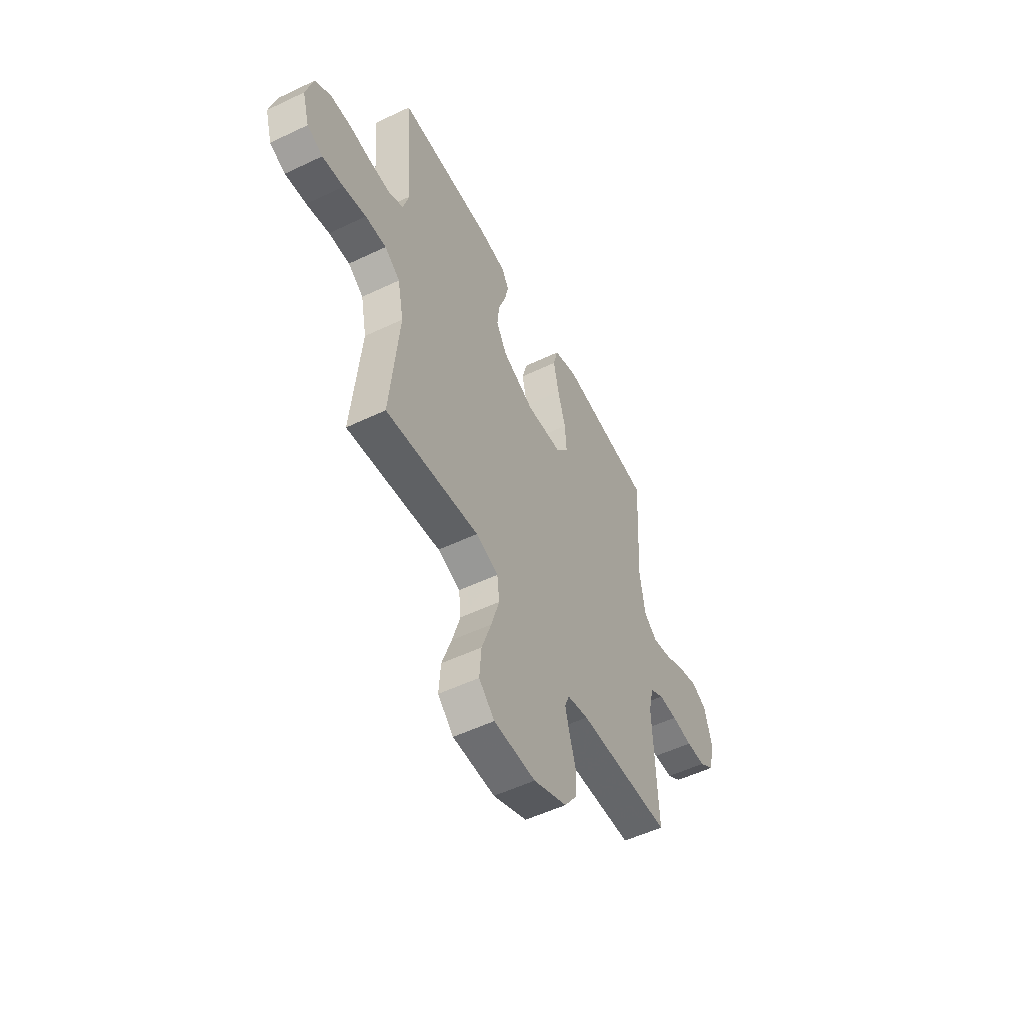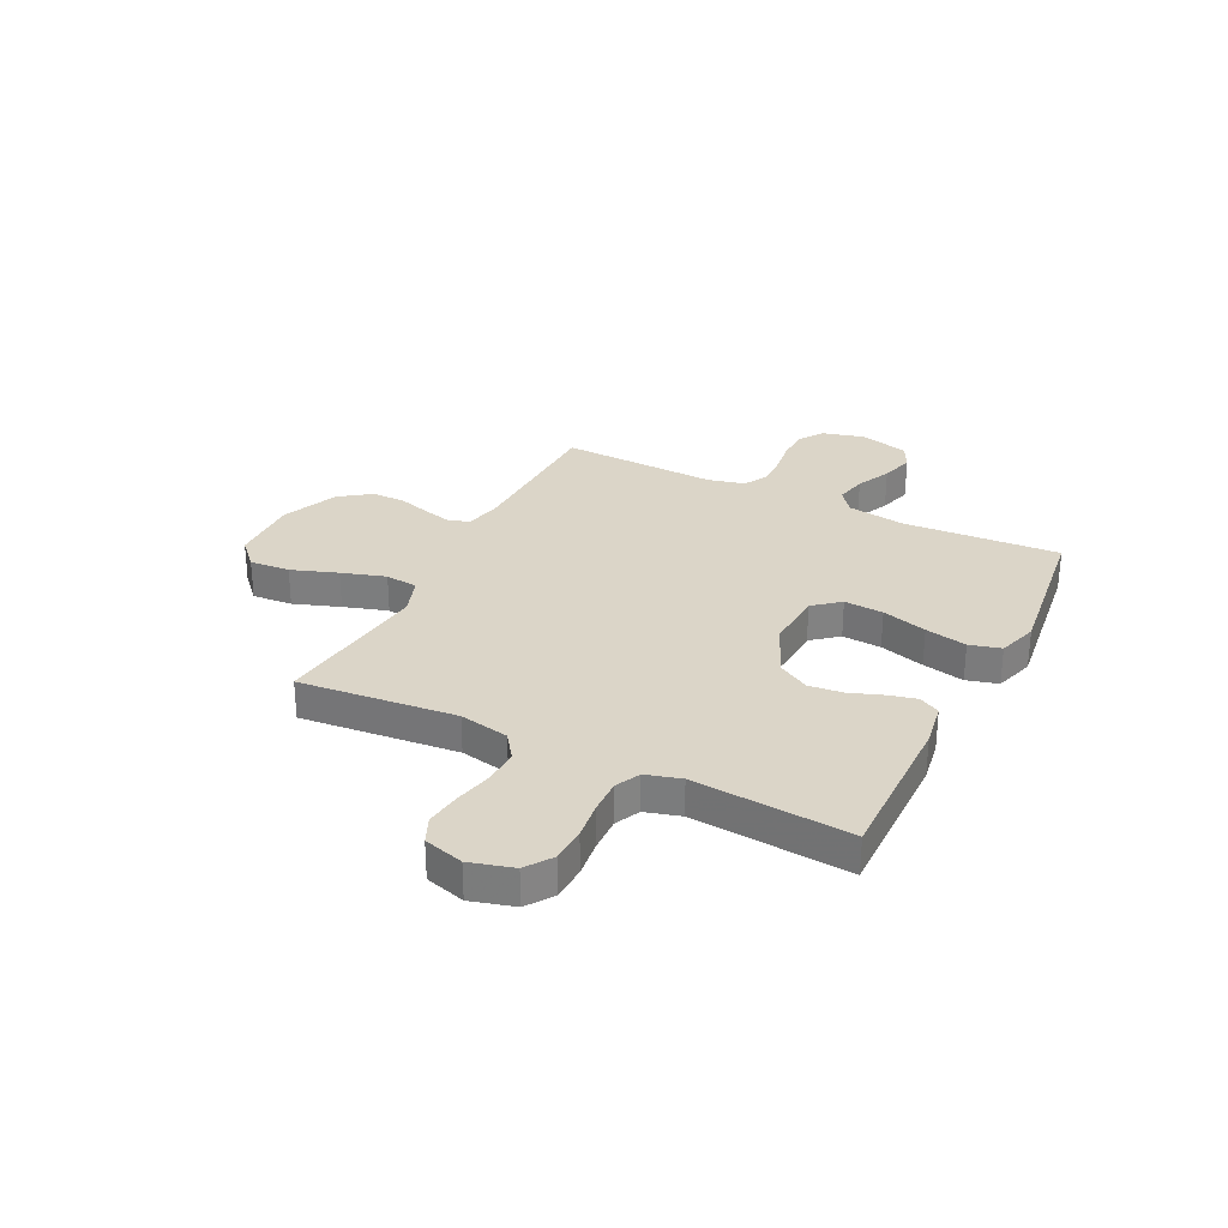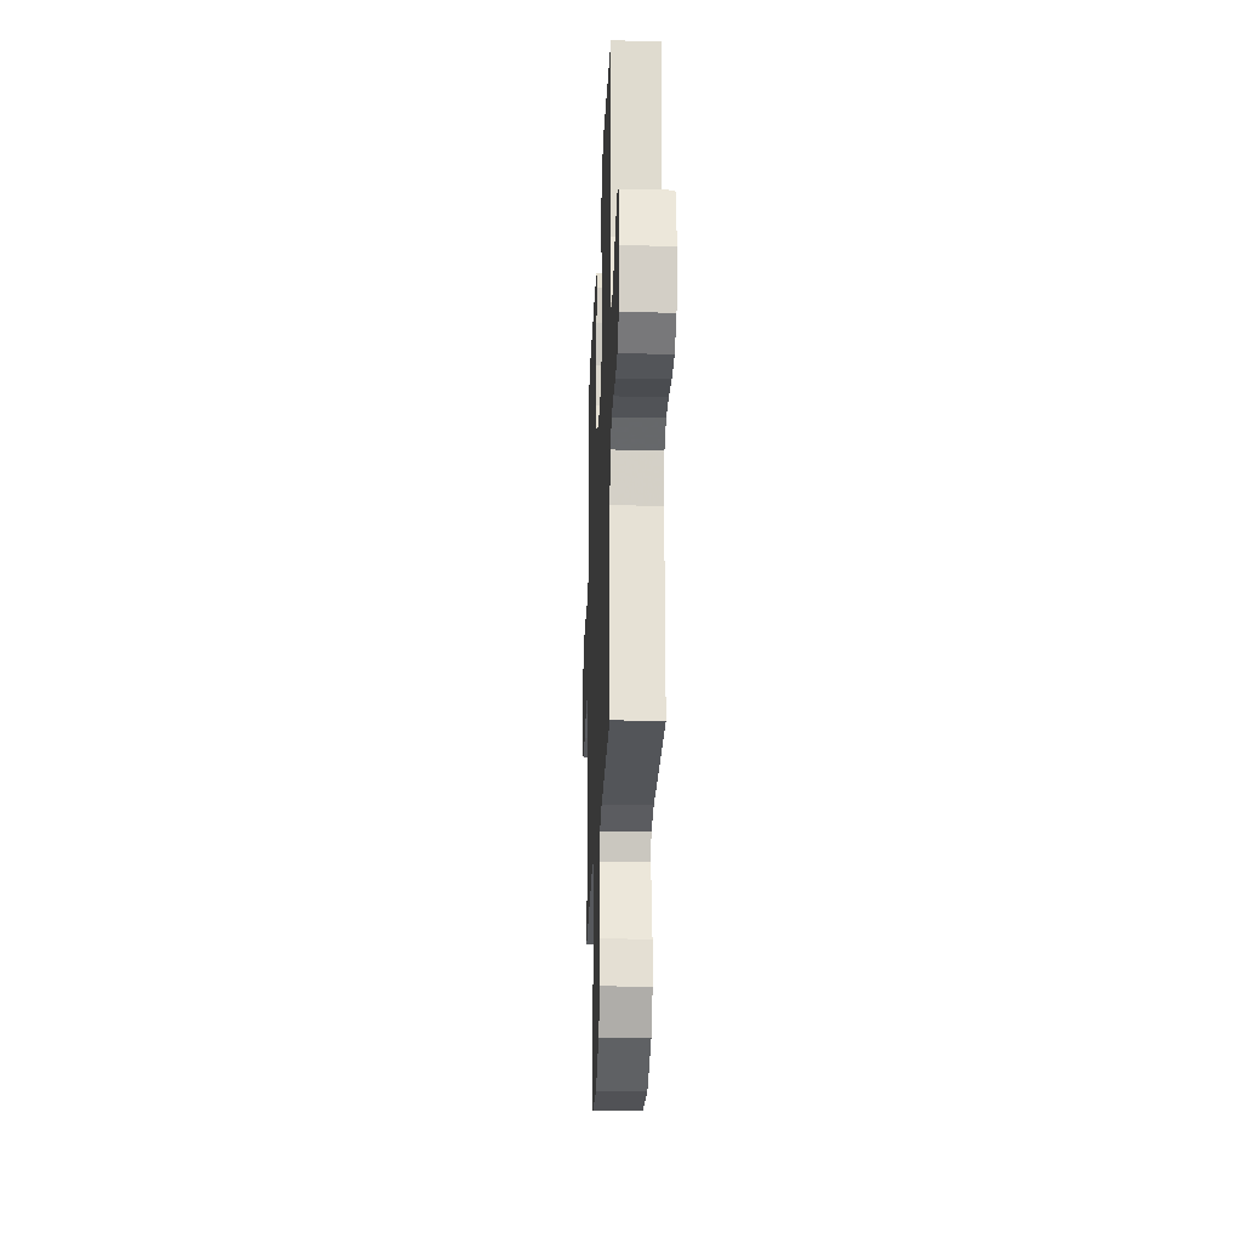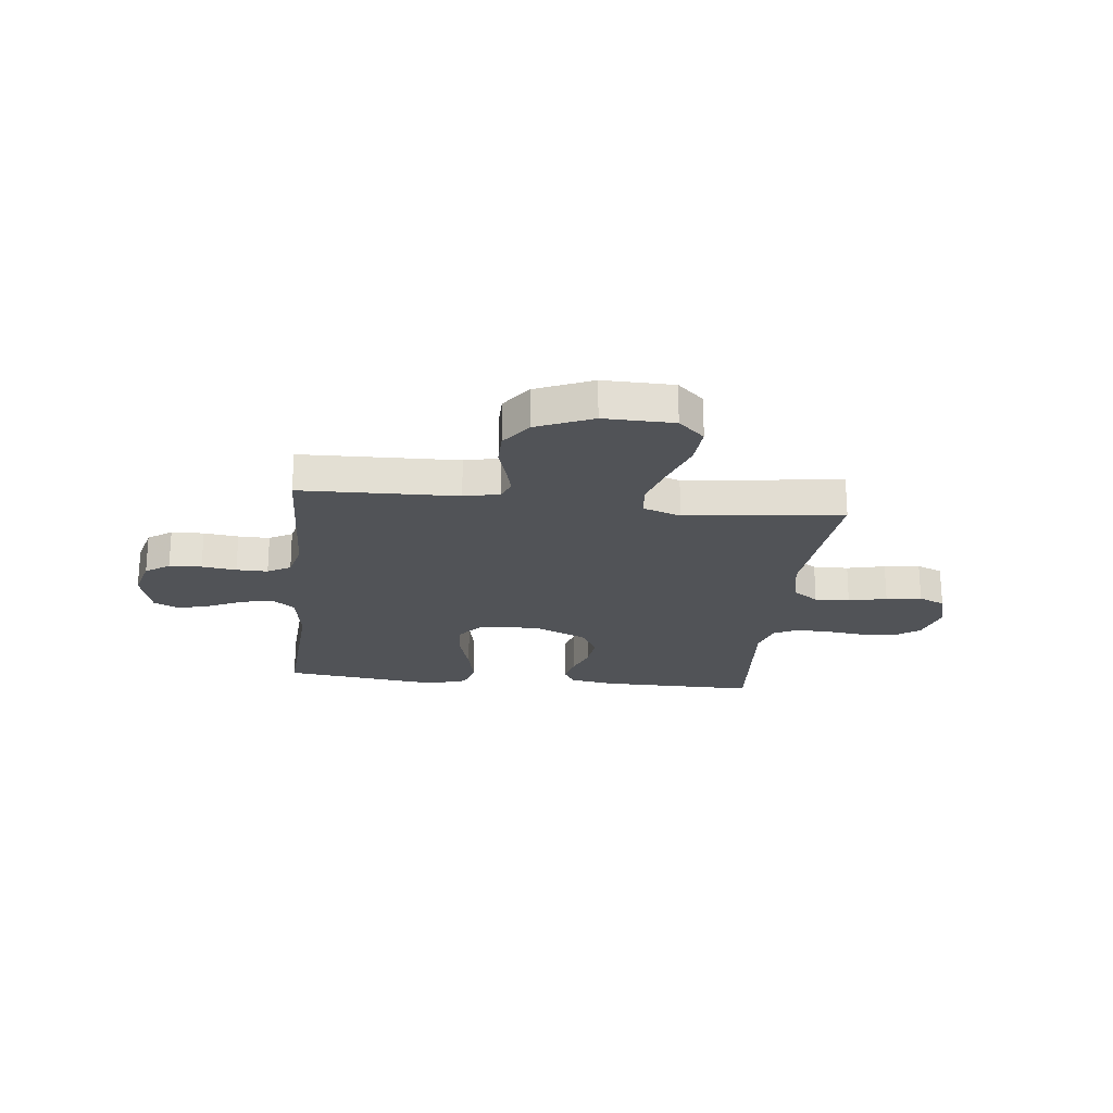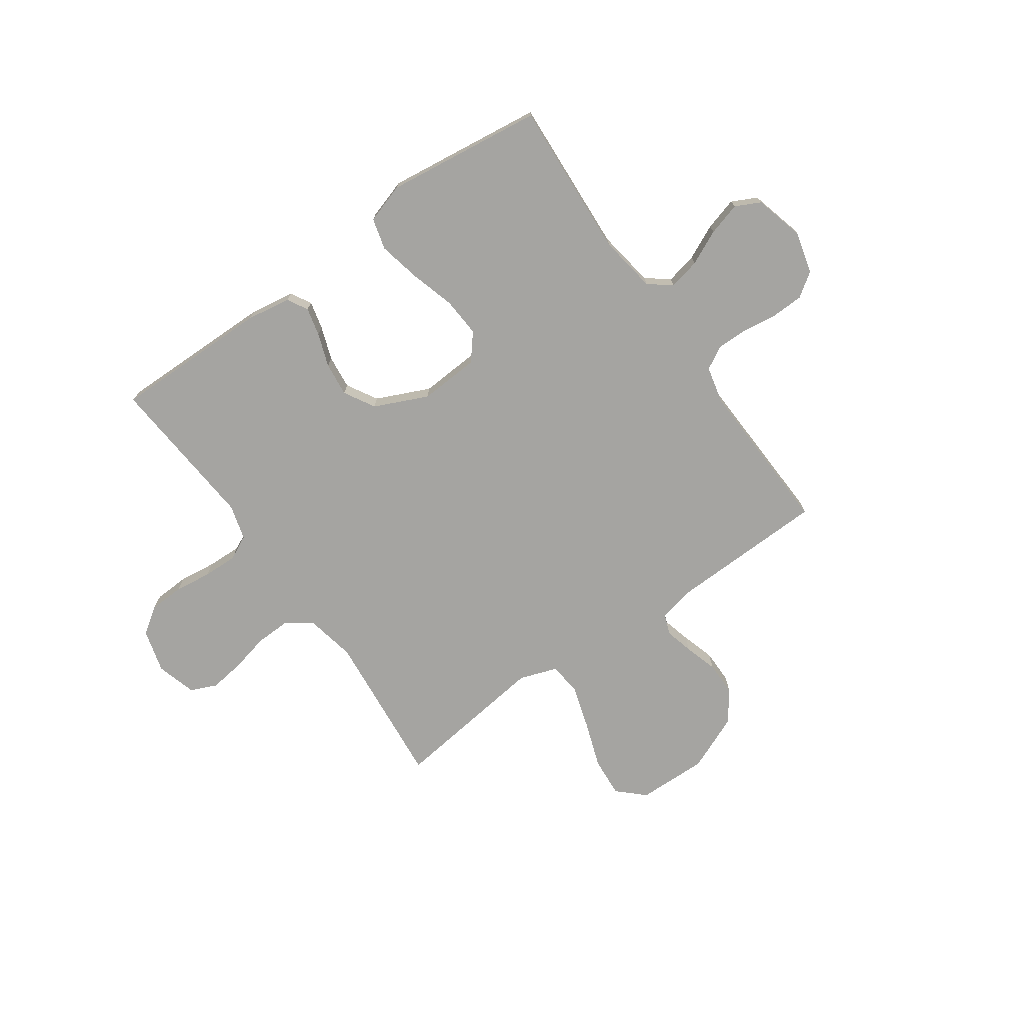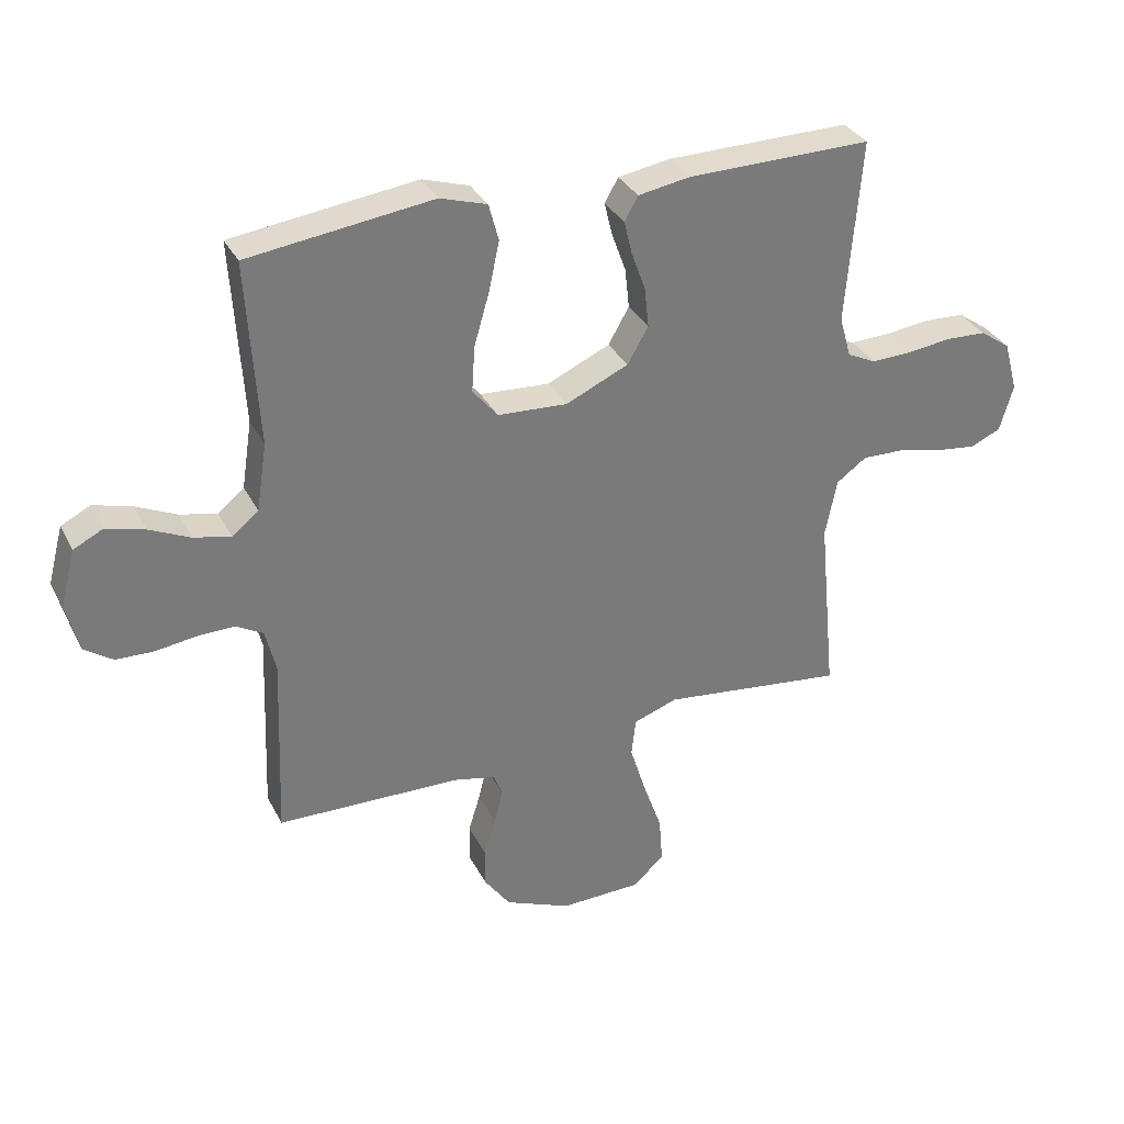
<metadata>
{"format":"obj","ext":"obj","renderer":"f3d","projection":"perspective","resolution":1024,"background":"white","views":[{"elev":-53.0,"azim":-62.9,"up":"+Z"},{"elev":29.5,"azim":-63.6,"up":"+Y"},{"elev":-22.6,"azim":87.7,"up":"+Z"},{"elev":-22.0,"azim":173.7,"up":"+Y"},{"elev":-73.3,"azim":35.2,"up":"+Y"},{"elev":33.1,"azim":156.1,"up":"+Z"}]}
</metadata>
<code>
v 0.5 0.07 -0.5
v 0.2 0.07 -0.508
v 0.132 0.07 -0.523
v 0.117 0.07 -0.561
v 0.131 0.07 -0.616
v 0.15 0.07 -0.679
v 0.15 0.07 -0.744
v 0.108 0.07 -0.803
v 0 0.07 -0.849
v -0.134 0.07 -0.846
v -0.184 0.07 -0.799
v -0.178 0.07 -0.722
v -0.147 0.07 -0.634
v -0.121 0.07 -0.55
v -0.128 0.07 -0.488
v -0.2 0.07 -0.463
v -0.5 0.07 -0.5
v -0.471 0.07 -0.2
v -0.49 0.07 -0.105
v -0.539 0.07 -0.07
v -0.606 0.07 -0.072
v -0.679 0.07 -0.089
v -0.747 0.07 -0.098
v -0.797 0.07 -0.076
v -0.819 0.07 0
v -0.796 0.07 0.083
v -0.746 0.07 0.118
v -0.679 0.07 0.121
v -0.608 0.07 0.112
v -0.542 0.07 0.11
v -0.495 0.07 0.133
v -0.476 0.07 0.2
v -0.5 0.07 0.5
v -0.2 0.07 0.497
v -0.115 0.07 0.483
v -0.093 0.07 0.444
v -0.106 0.07 0.39
v -0.129 0.07 0.326
v -0.136 0.07 0.261
v -0.102 0.07 0.202
v 0 0.07 0.156
v 0.114 0.07 0.163
v 0.155 0.07 0.213
v 0.15 0.07 0.288
v 0.125 0.07 0.374
v 0.108 0.07 0.454
v 0.124 0.07 0.514
v 0.2 0.07 0.538
v 0.5 0.07 0.5
v 0.482 0.07 0.2
v 0.499 0.07 0.09
v 0.542 0.07 0.056
v 0.602 0.07 0.069
v 0.668 0.07 0.1
v 0.731 0.07 0.118
v 0.779 0.07 0.094
v 0.804 0.07 0
v 0.783 0.07 -0.08
v 0.737 0.07 -0.112
v 0.675 0.07 -0.114
v 0.609 0.07 -0.105
v 0.549 0.07 -0.104
v 0.505 0.07 -0.129
v 0.488 0.07 -0.2
v 0.5 0 -0.5
v 0.2 0 -0.508
v 0.132 0 -0.523
v 0.117 0 -0.561
v 0.131 0 -0.616
v 0.15 0 -0.679
v 0.15 0 -0.744
v 0.108 0 -0.803
v 0 0 -0.849
v -0.134 0 -0.846
v -0.184 0 -0.799
v -0.178 0 -0.722
v -0.147 0 -0.634
v -0.121 0 -0.55
v -0.128 0 -0.488
v -0.2 0 -0.463
v -0.5 0 -0.5
v -0.471 0 -0.2
v -0.49 0 -0.105
v -0.539 0 -0.07
v -0.606 0 -0.072
v -0.679 0 -0.089
v -0.747 0 -0.098
v -0.797 0 -0.076
v -0.819 0 0
v -0.796 0 0.083
v -0.746 0 0.118
v -0.679 0 0.121
v -0.608 0 0.112
v -0.542 0 0.11
v -0.495 0 0.133
v -0.476 0 0.2
v -0.5 0 0.5
v -0.2 0 0.497
v -0.115 0 0.483
v -0.093 0 0.444
v -0.106 0 0.39
v -0.129 0 0.326
v -0.136 0 0.261
v -0.102 0 0.202
v 0 0 0.156
v 0.114 0 0.163
v 0.155 0 0.213
v 0.15 0 0.288
v 0.125 0 0.374
v 0.108 0 0.454
v 0.124 0 0.514
v 0.2 0 0.538
v 0.5 0 0.5
v 0.482 0 0.2
v 0.499 0 0.09
v 0.542 0 0.056
v 0.602 0 0.069
v 0.668 0 0.1
v 0.731 0 0.118
v 0.779 0 0.094
v 0.804 0 0
v 0.783 0 -0.08
v 0.737 0 -0.112
v 0.675 0 -0.114
v 0.609 0 -0.105
v 0.549 0 -0.104
v 0.505 0 -0.129
v 0.488 0 -0.2
f 58 59 60 61
f 58 61 62
f 57 58 62
f 56 57 62
f 53 54 55 56
f 52 53 56 62
f 51 52 62 63
f 47 48 49 50
f 44 45 46 47
f 44 47 50 51
f 35 36 37 38
f 35 38 39
f 32 33 34 35
f 31 32 35 39
f 30 31 39 40
f 26 27 28 29
f 26 29 30
f 25 26 30
f 21 22 23 24
f 20 21 24 25
f 16 17 18
f 15 16 18 19
f 10 11 12 13
f 10 13 14
f 9 10 14
f 8 9 14 15
f 5 6 7 8
f 4 5 8 15
f 64 1 2
f 64 2 3
f 63 64 3
f 43 44 51 63
f 42 43 63 3
f 41 42 3 4
f 20 25 30 40
f 19 20 40 41
f 4 15 19 41
f 125 124 123 122
f 126 125 122
f 126 122 121
f 126 121 120
f 120 119 118 117
f 126 120 117 116
f 127 126 116 115
f 114 113 112 111
f 111 110 109 108
f 115 114 111 108
f 102 101 100 99
f 103 102 99
f 99 98 97 96
f 103 99 96 95
f 104 103 95 94
f 93 92 91 90
f 94 93 90
f 94 90 89
f 88 87 86 85
f 89 88 85 84
f 82 81 80
f 83 82 80 79
f 77 76 75 74
f 78 77 74
f 78 74 73
f 79 78 73 72
f 72 71 70 69
f 79 72 69 68
f 66 65 128
f 67 66 128
f 67 128 127
f 127 115 108 107
f 67 127 107 106
f 68 67 106 105
f 104 94 89 84
f 105 104 84 83
f 105 83 79 68
f 1 65 66 2
f 2 66 67 3
f 3 67 68 4
f 4 68 69 5
f 5 69 70 6
f 6 70 71 7
f 7 71 72 8
f 8 72 73 9
f 9 73 74 10
f 10 74 75 11
f 11 75 76 12
f 12 76 77 13
f 13 77 78 14
f 14 78 79 15
f 15 79 80 16
f 16 80 81 17
f 17 81 82 18
f 18 82 83 19
f 19 83 84 20
f 20 84 85 21
f 21 85 86 22
f 22 86 87 23
f 23 87 88 24
f 24 88 89 25
f 25 89 90 26
f 26 90 91 27
f 27 91 92 28
f 28 92 93 29
f 29 93 94 30
f 30 94 95 31
f 31 95 96 32
f 32 96 97 33
f 33 97 98 34
f 34 98 99 35
f 35 99 100 36
f 36 100 101 37
f 37 101 102 38
f 38 102 103 39
f 39 103 104 40
f 40 104 105 41
f 41 105 106 42
f 42 106 107 43
f 43 107 108 44
f 44 108 109 45
f 45 109 110 46
f 46 110 111 47
f 47 111 112 48
f 48 112 113 49
f 49 113 114 50
f 50 114 115 51
f 51 115 116 52
f 52 116 117 53
f 53 117 118 54
f 54 118 119 55
f 55 119 120 56
f 56 120 121 57
f 57 121 122 58
f 58 122 123 59
f 59 123 124 60
f 60 124 125 61
f 61 125 126 62
f 62 126 127 63
f 63 127 128 64
f 64 128 65 1

</code>
